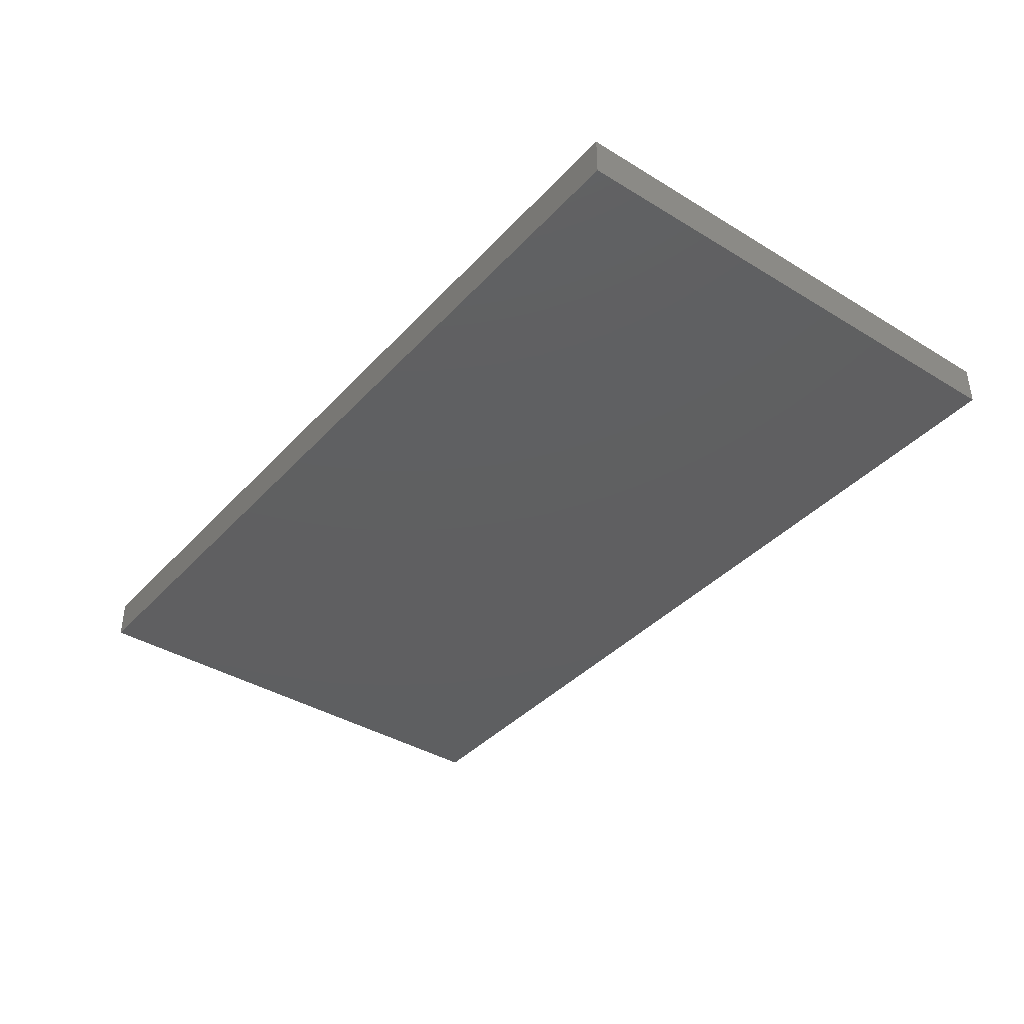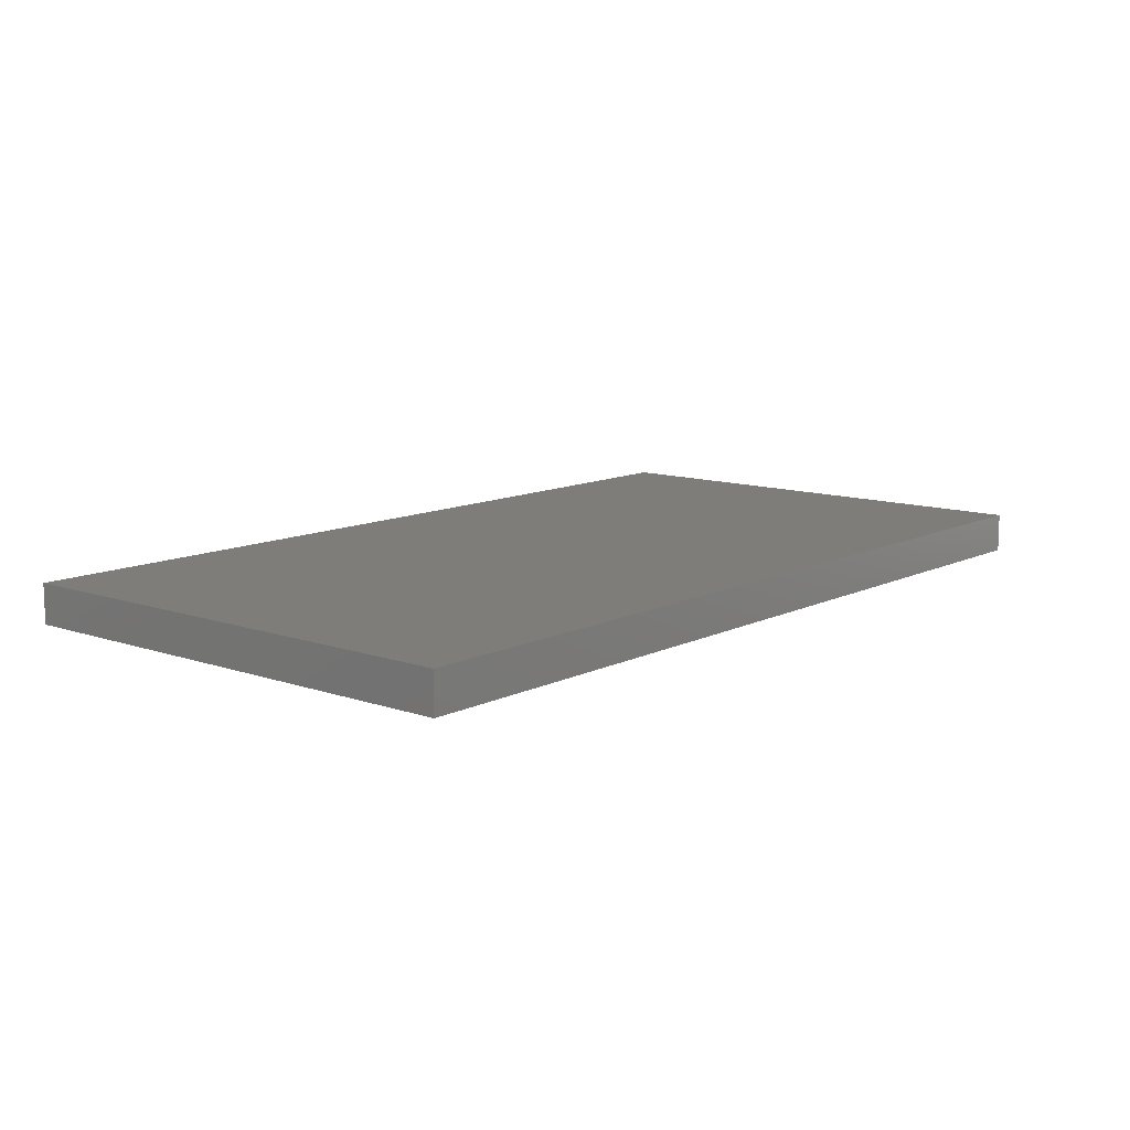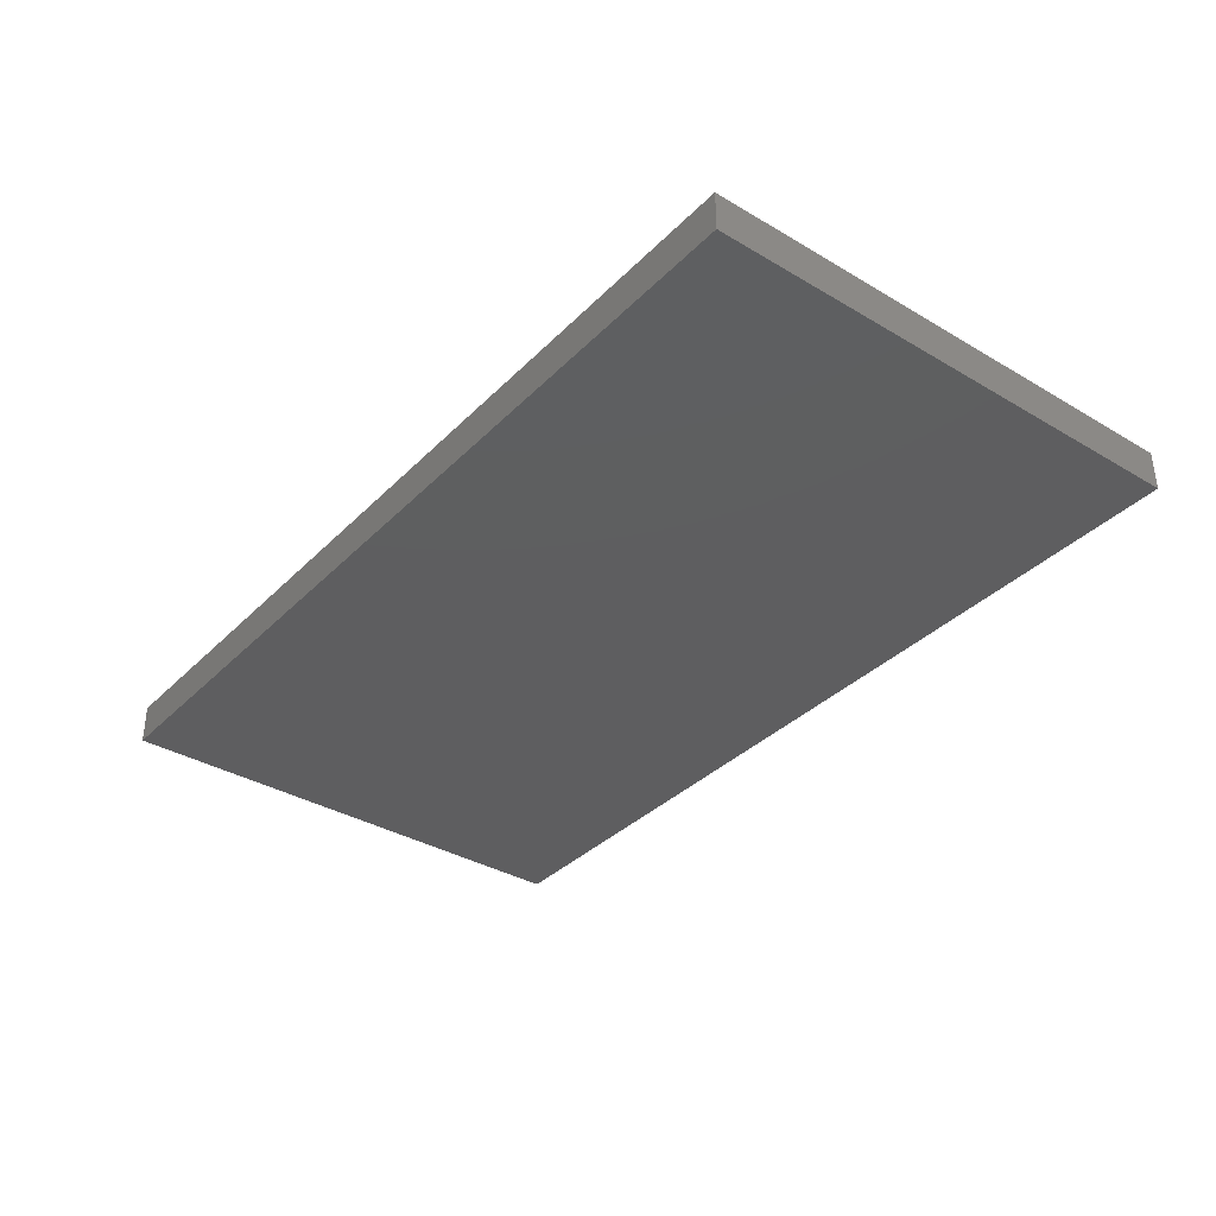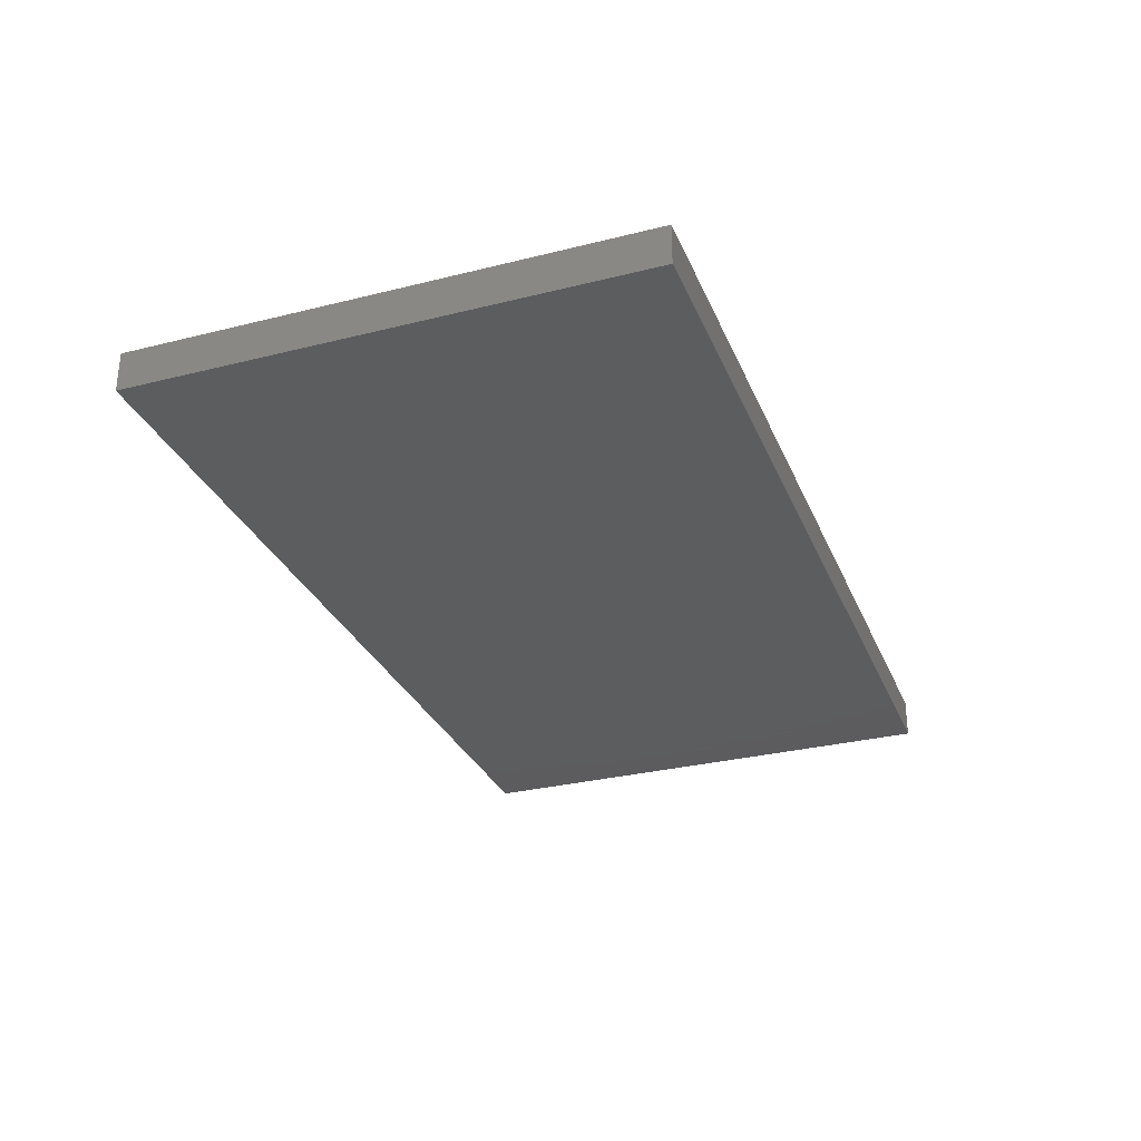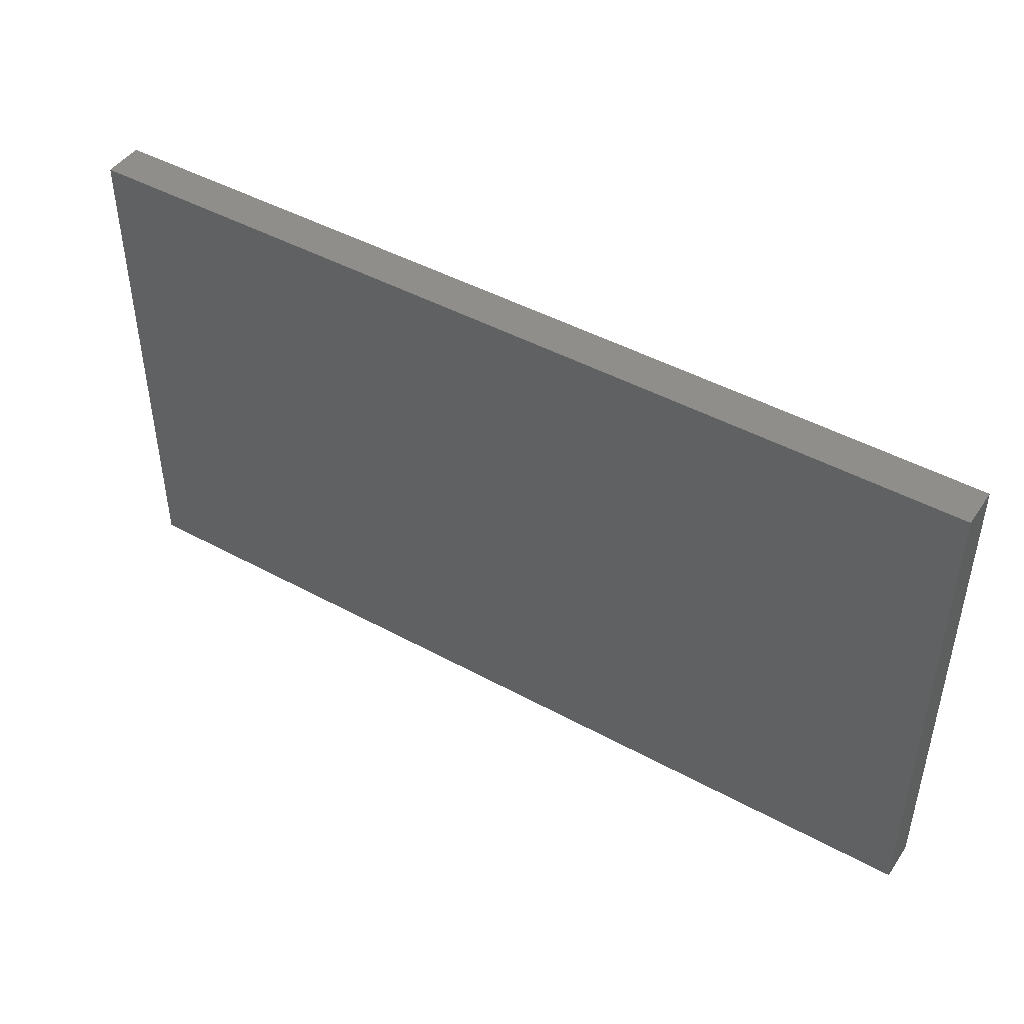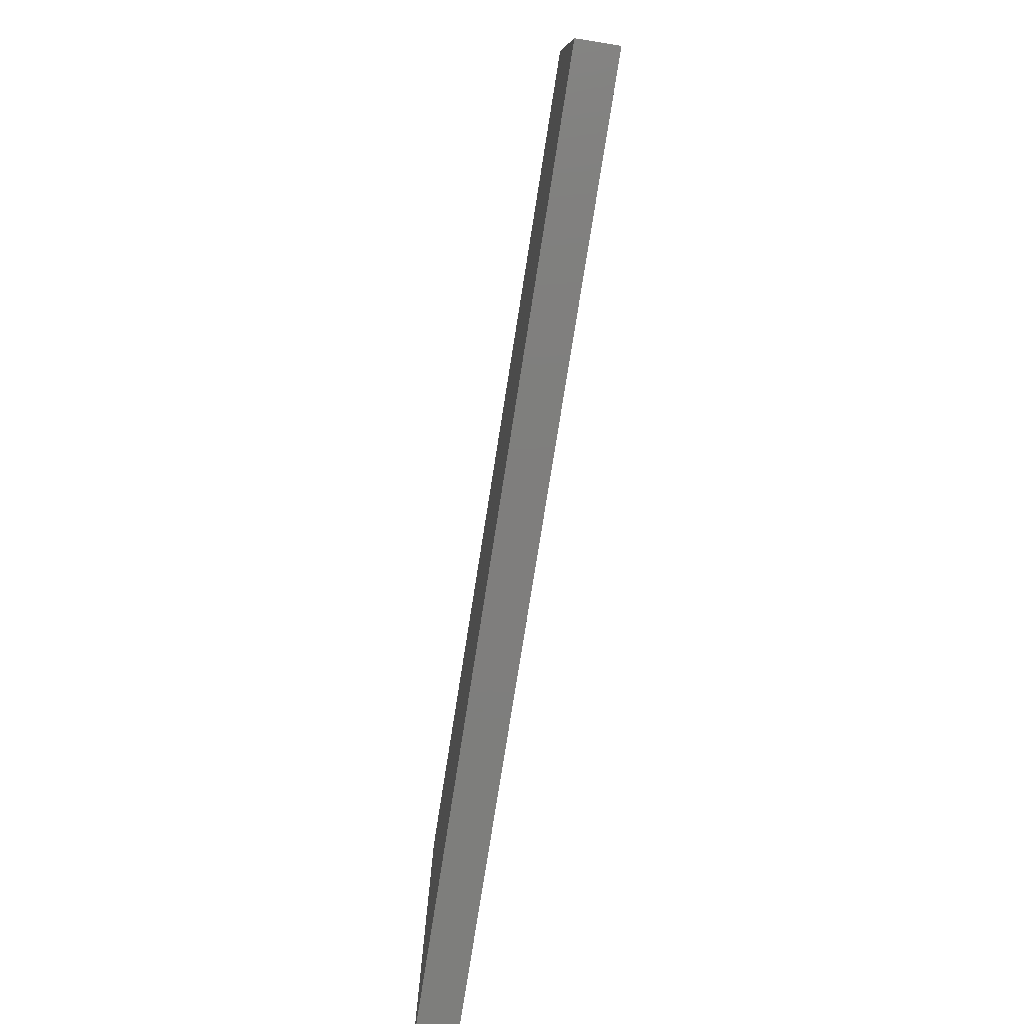
<metadata>
{"format":"stl","ext":"stl","renderer":"f3d","projection":"perspective","resolution":1024,"background":"white","views":[{"elev":-38.9,"azim":52.6,"up":"+Z"},{"elev":11.2,"azim":-49.9,"up":"+Z"},{"elev":-35.8,"azim":52.1,"up":"+Z"},{"elev":-30.2,"azim":-70.0,"up":"+Z"},{"elev":45.5,"azim":32.2,"up":"+Y"},{"elev":-78.3,"azim":-99.0,"up":"+Y"}]}
</metadata>
<code>
# stl→obj: 8 verts, 12 faces
v 5.59e+04 5200 0
v 5.59e+04 5200 820
v 7.475e+04 5200 0
v 7.475e+04 5200 820
v 5.59e+04 -5200 0
v 5.59e+04 -5200 820
v 7.475e+04 -5200 0
v 7.475e+04 -5200 820
f 1 2 3
f 3 2 4
f 5 6 1
f 1 6 2
f 7 3 8
f 8 3 4
f 5 7 6
f 6 7 8
f 6 8 2
f 2 8 4
f 5 1 7
f 7 1 3

</code>
